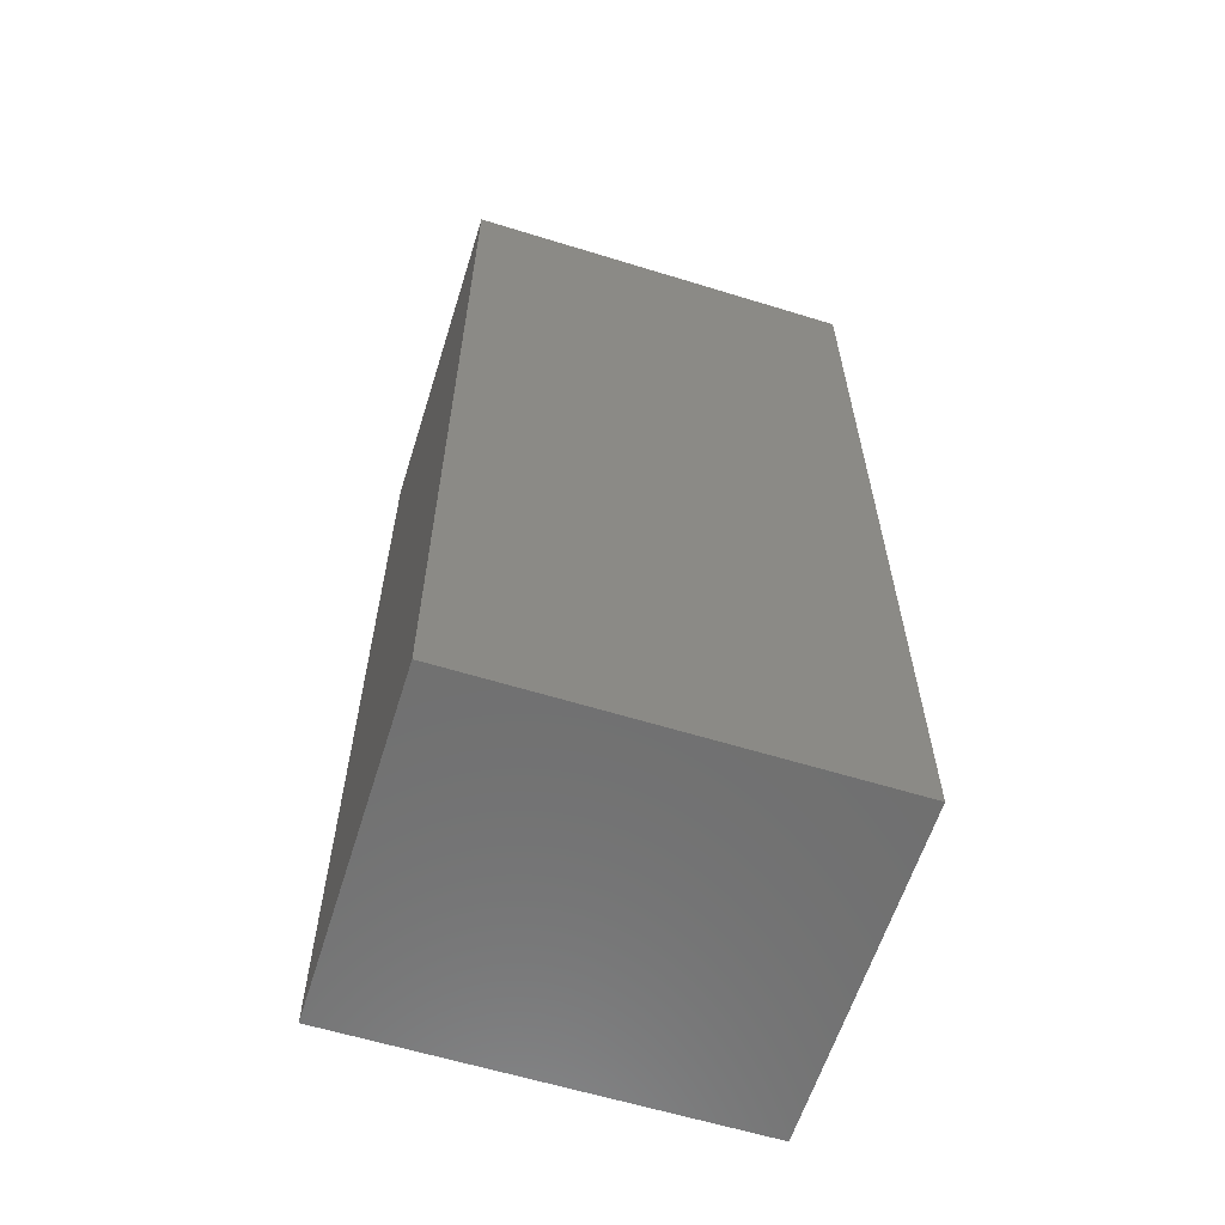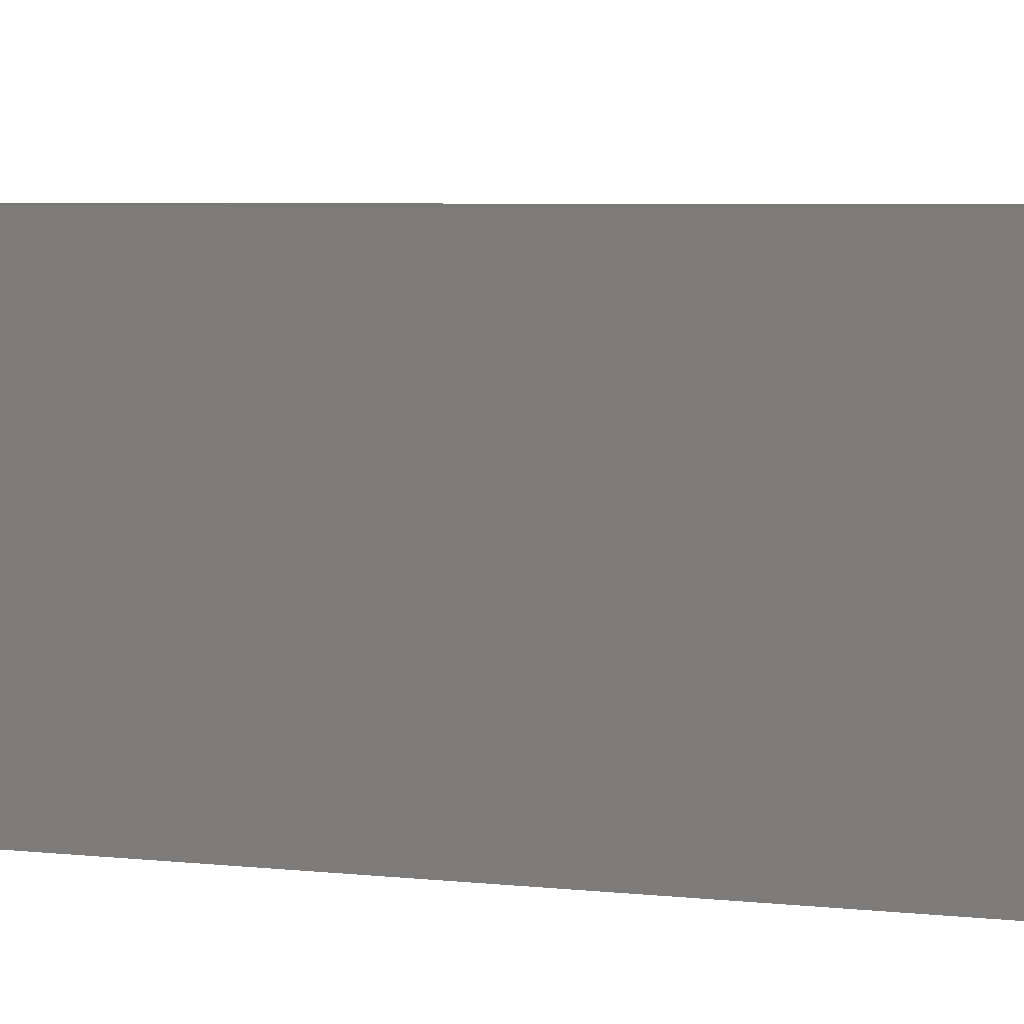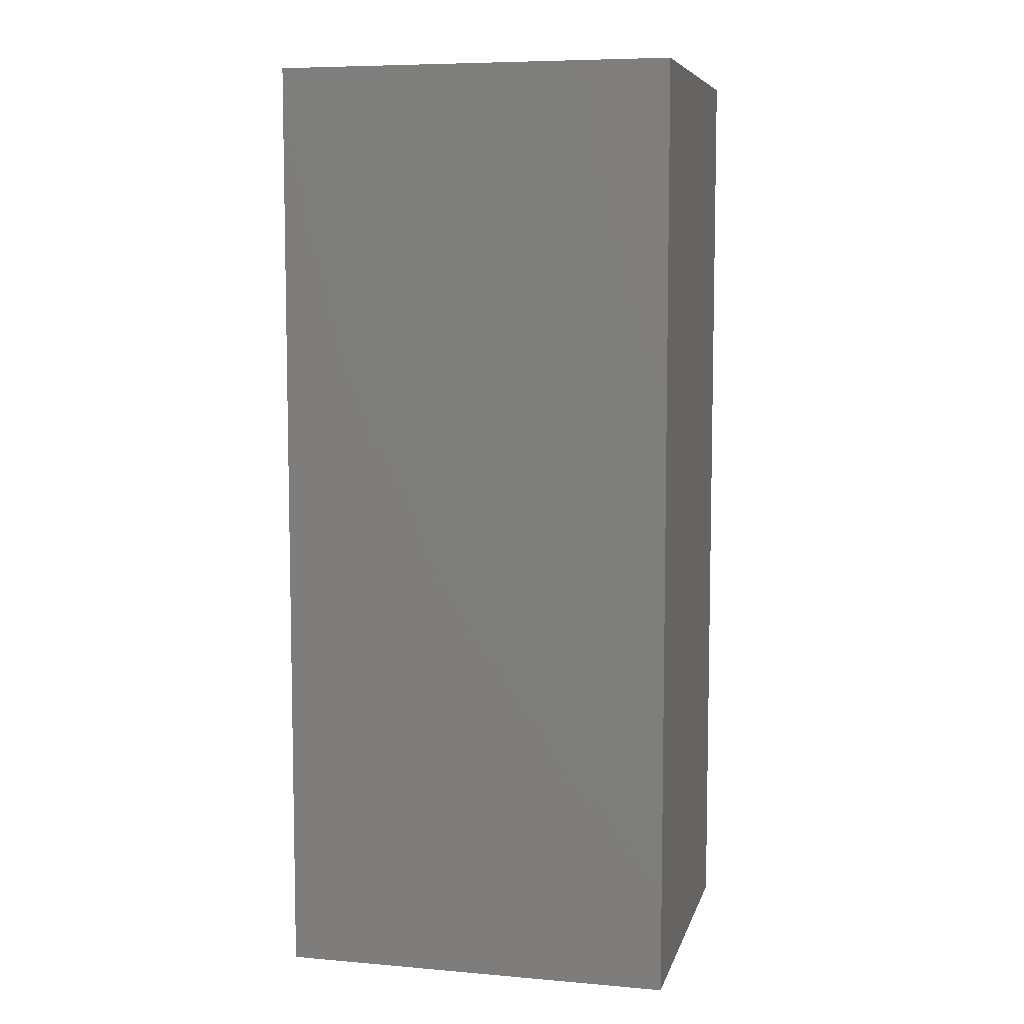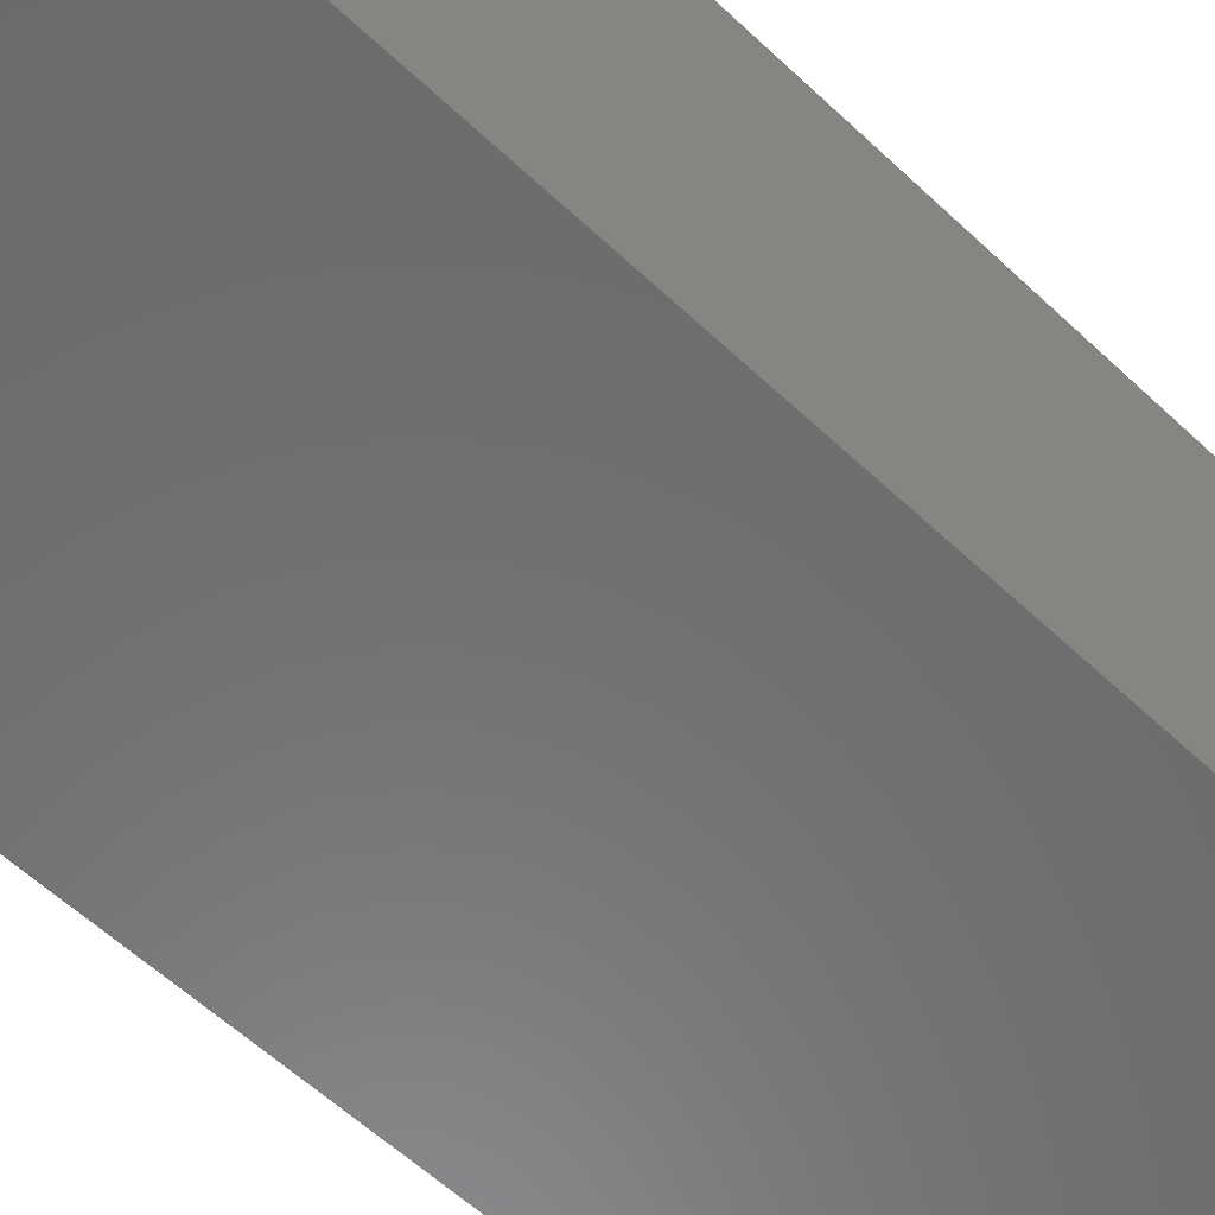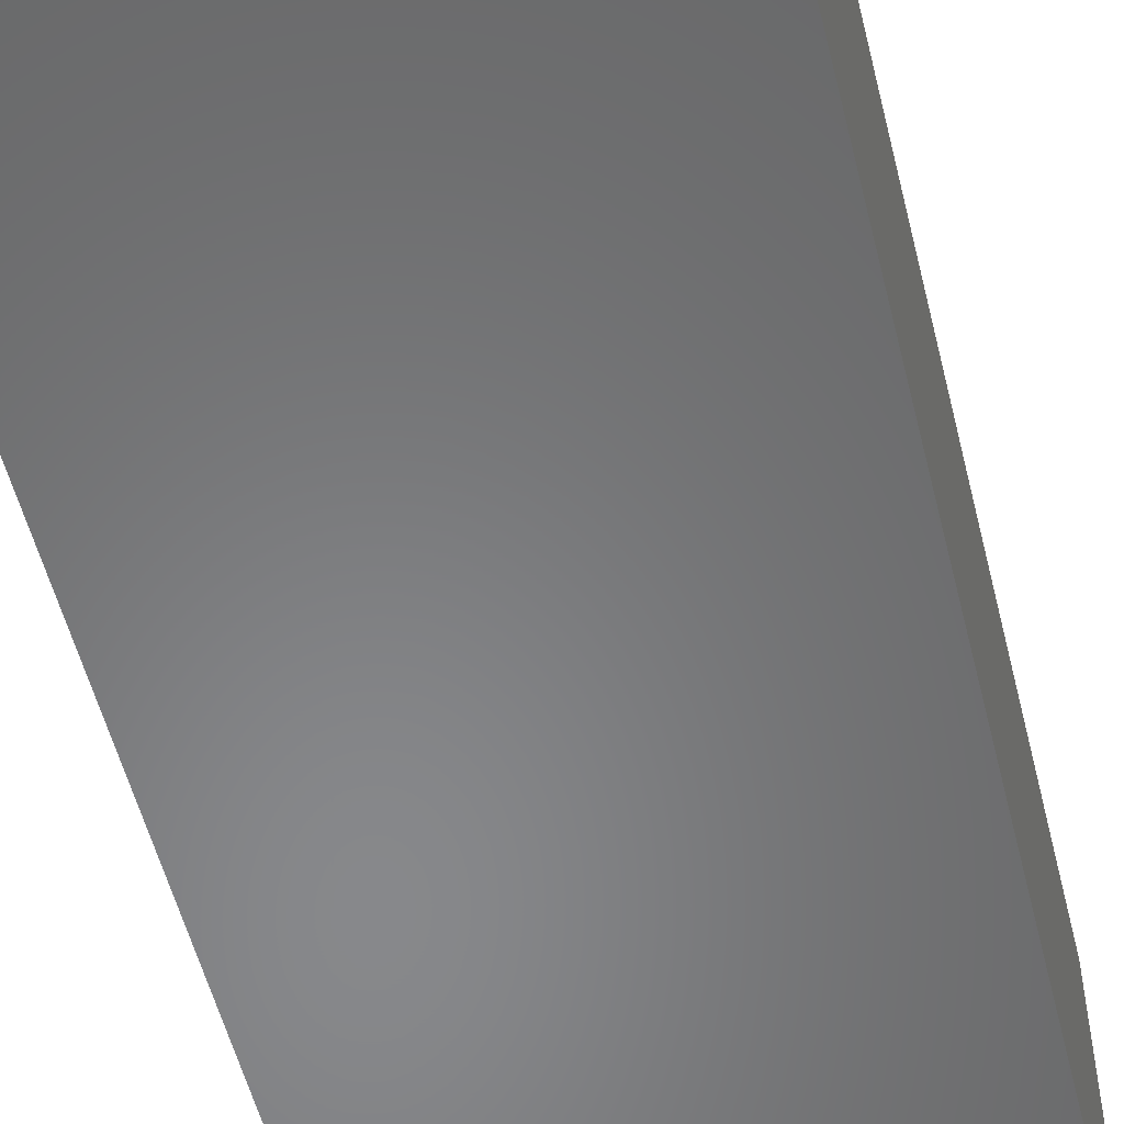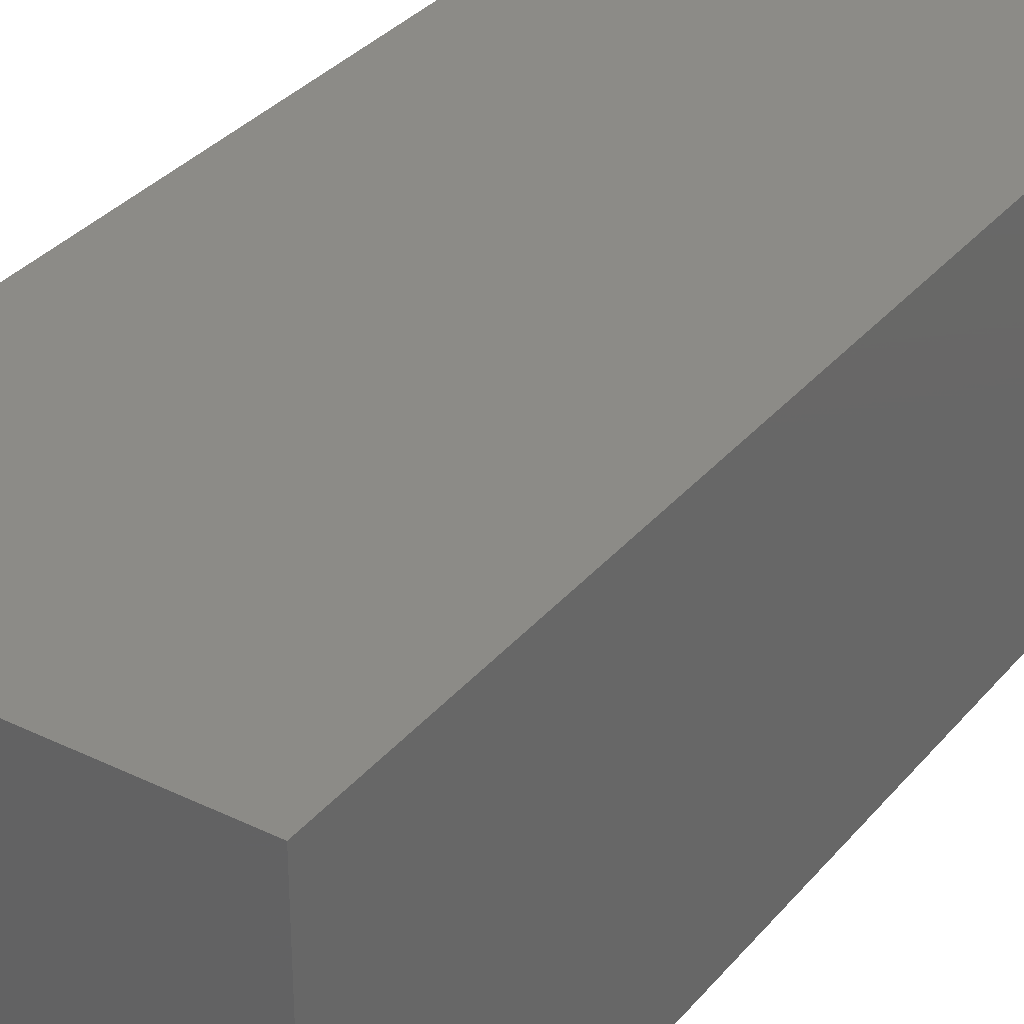
<metadata>
{"format":"stl","ext":"stl","renderer":"f3d","projection":"perspective","resolution":1024,"background":"white","views":[{"elev":-61.3,"azim":162.6,"up":"+Z"},{"elev":4.9,"azim":-69.2,"up":"+Y"},{"elev":7.3,"azim":-166.2,"up":"+Z"},{"elev":-57.5,"azim":-134.5,"up":"+Y"},{"elev":-54.6,"azim":13.9,"up":"+Y"},{"elev":33.5,"azim":-146.5,"up":"+Y"}]}
</metadata>
<code>
# stl→obj: 8 verts, 12 faces
v 51.44 -26.1 0.03
v 51.44 -17.4 -24.25
v 51.44 -17.4 0.03
v 51.44 -26.1 -24.25
v 41.15 -17.4 0.03
v 41.15 -26.1 0.03
v 41.15 -26.1 -24.25
v 41.15 -17.4 -24.25
f 1 2 3
f 2 1 4
f 5 1 3
f 1 5 6
f 7 2 4
f 2 7 8
f 7 5 8
f 5 7 6
f 2 5 3
f 5 2 8
f 7 1 6
f 1 7 4

</code>
